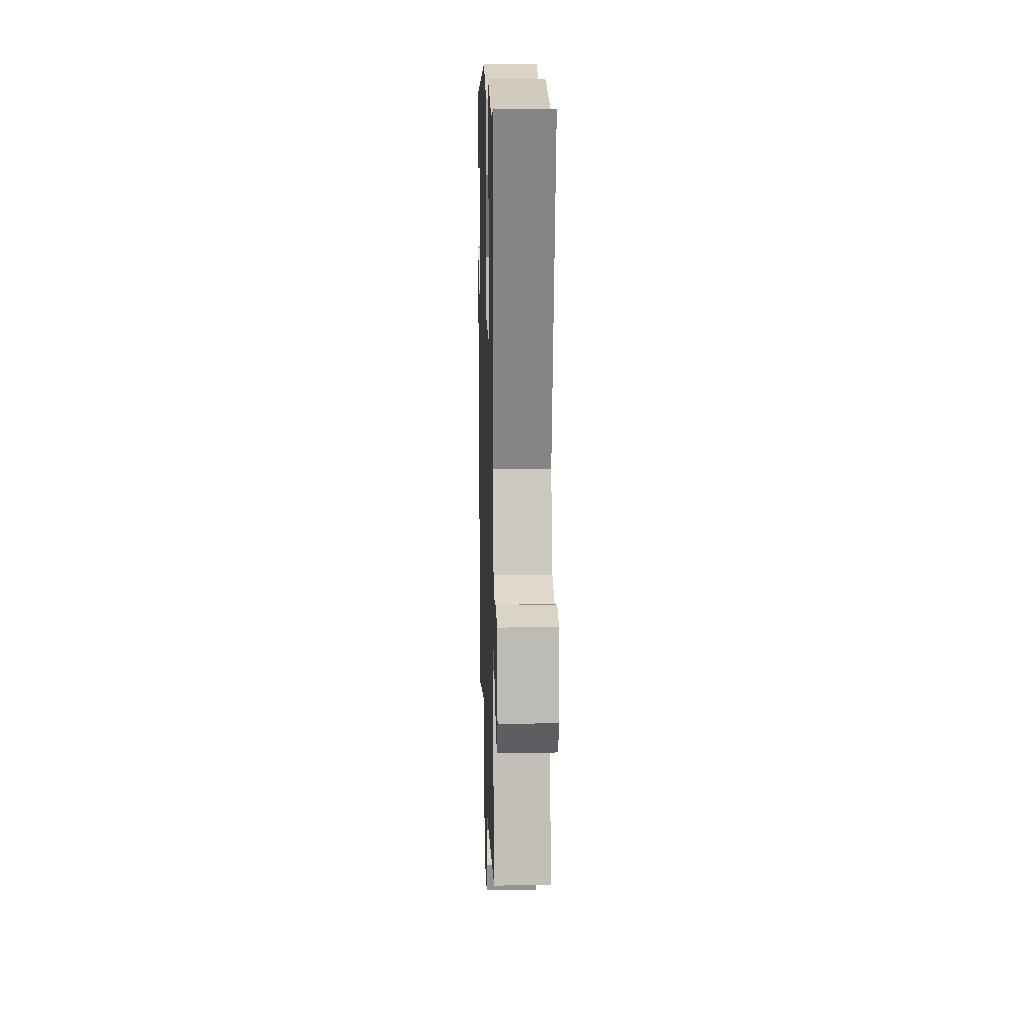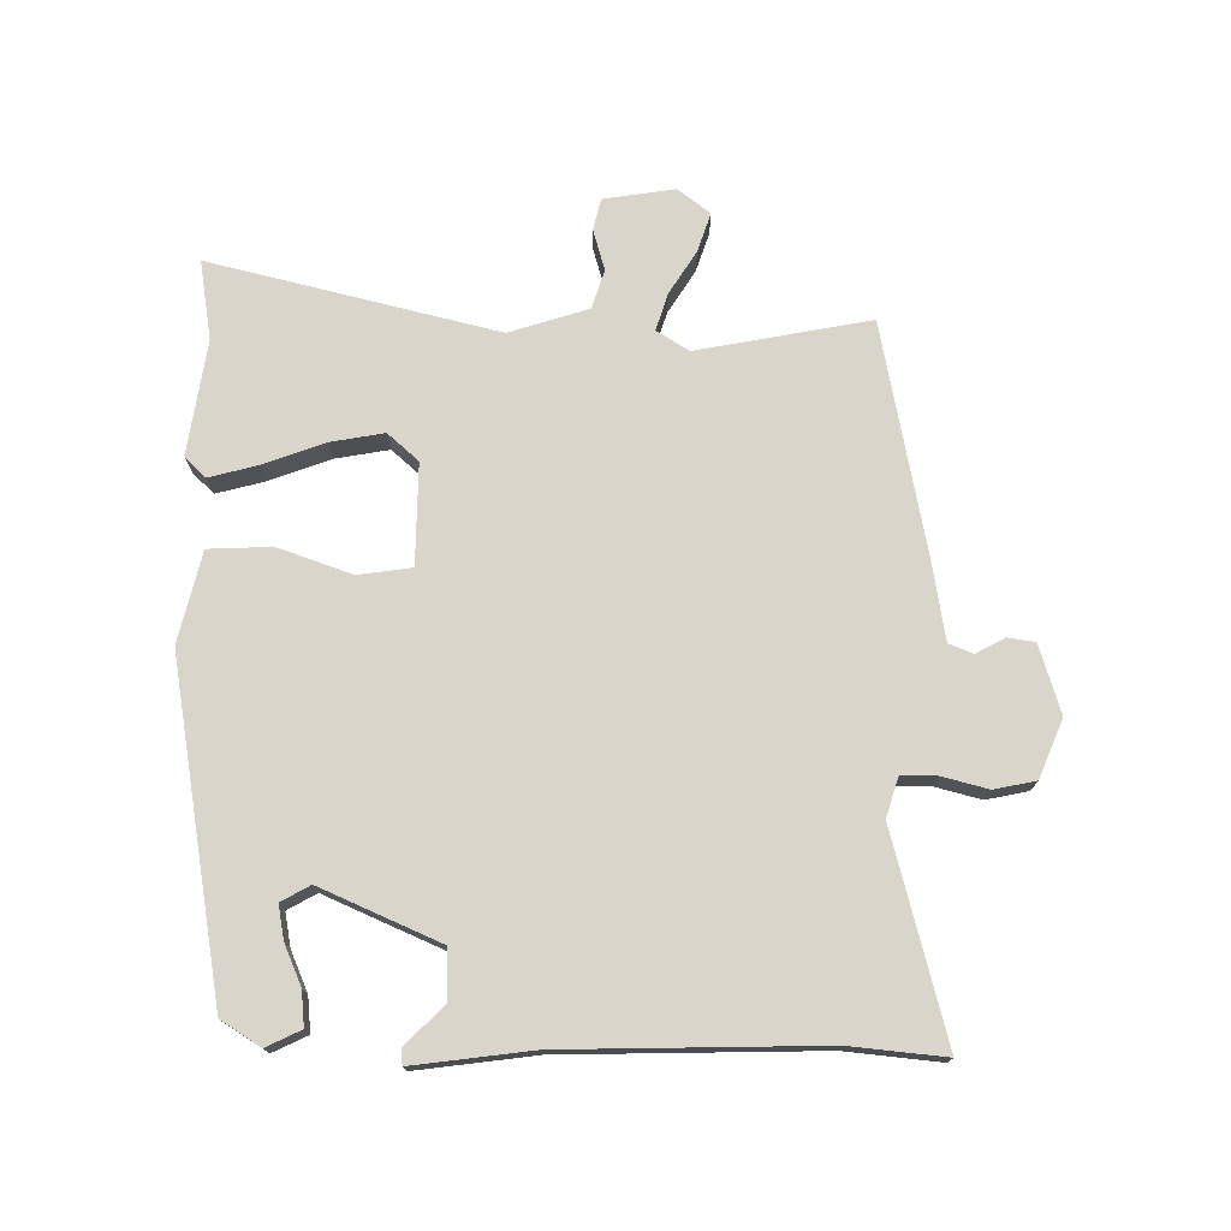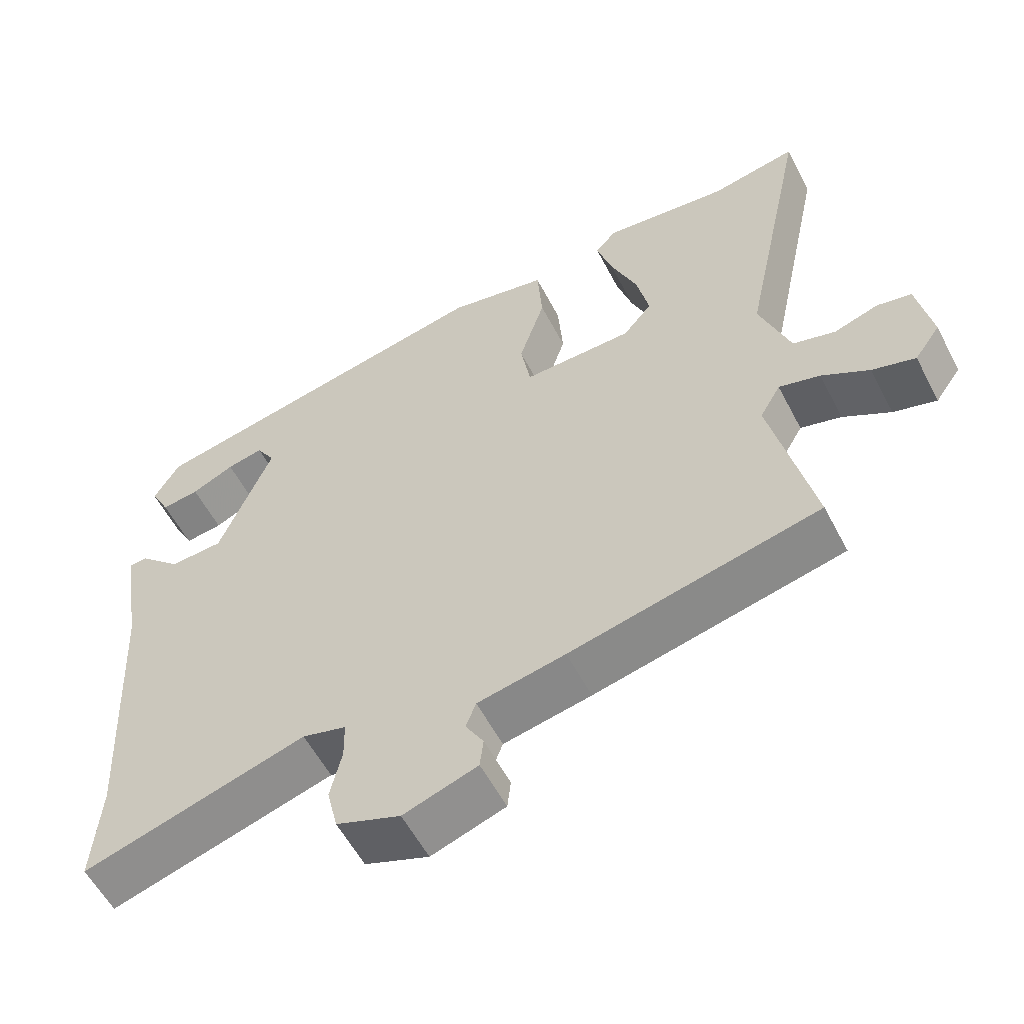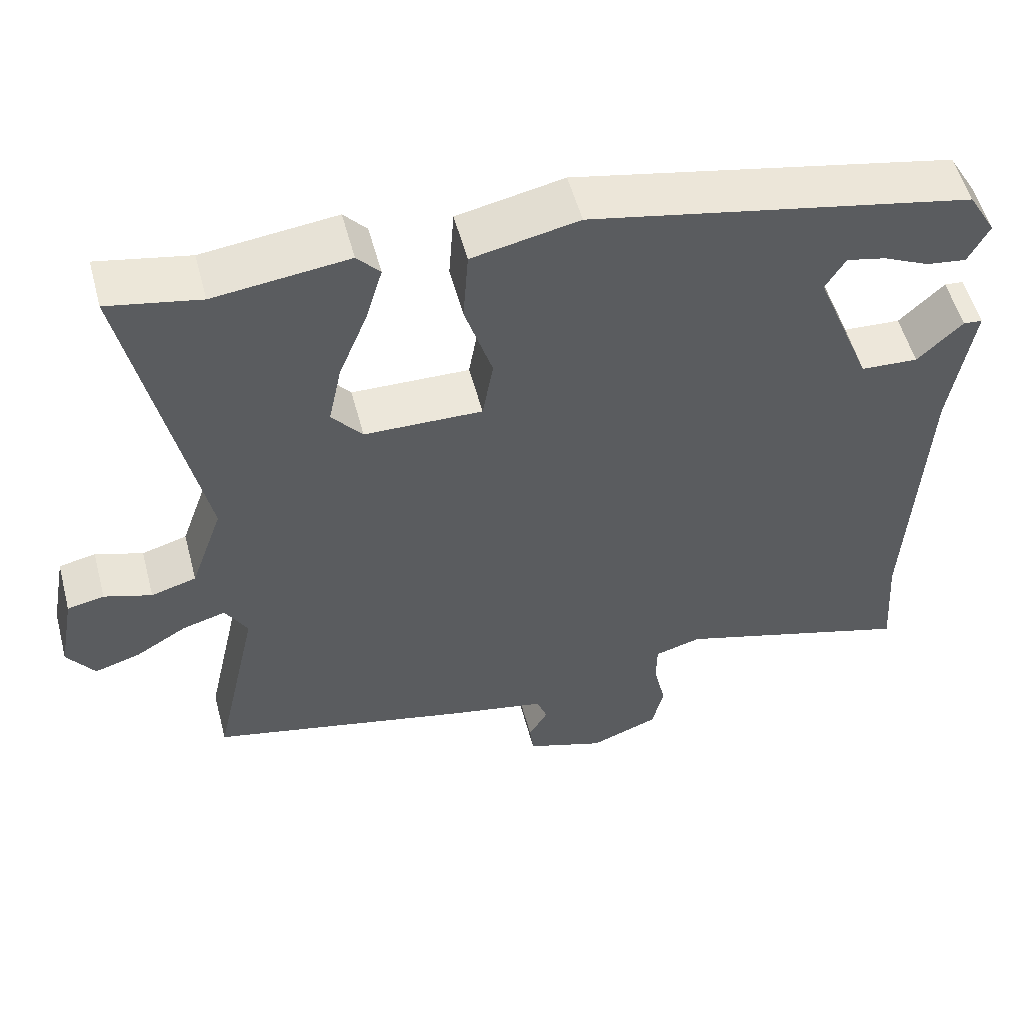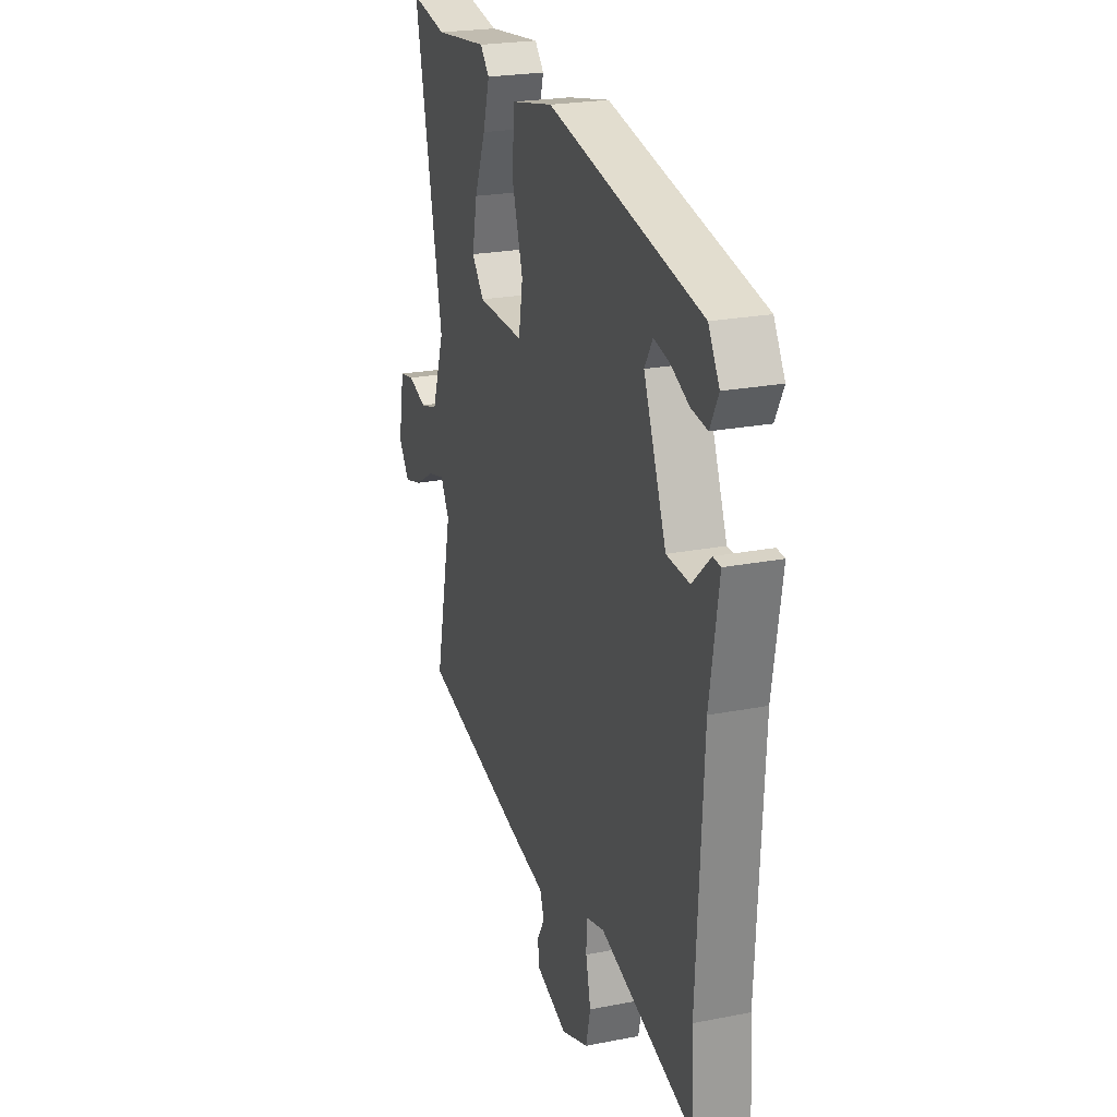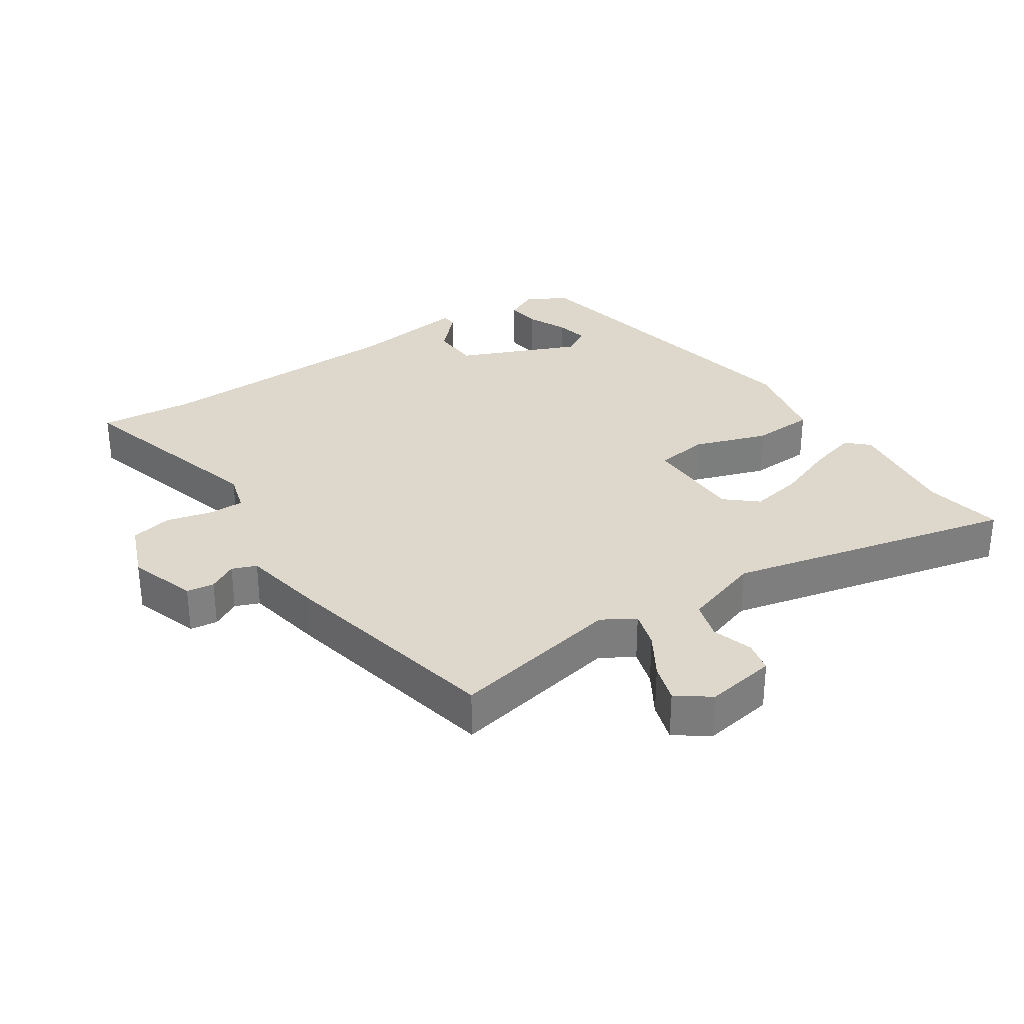
<metadata>
{"format":"obj","ext":"obj","renderer":"f3d","projection":"perspective","resolution":1024,"background":"white","views":[{"elev":16.5,"azim":-91.7,"up":"+Z"},{"elev":74.4,"azim":92.3,"up":"+Y"},{"elev":-57.2,"azim":-152.6,"up":"+Z"},{"elev":53.8,"azim":-14.8,"up":"+Z"},{"elev":23.3,"azim":71.7,"up":"+Z"},{"elev":31.2,"azim":-122.8,"up":"+Y"}]}
</metadata>
<code>
v -0.523 0.07 -0.447
v -0.465 0.07 -0.186
v -0.494 0.07 -0.136
v -0.551 0.07 -0.152
v -0.617 0.07 -0.191
v -0.677 0.07 -0.209
v -0.713 0.07 -0.159
v -0.693 0.07 -0.051
v -0.645 0.07 -0.041
v -0.583 0.07 -0.061
v -0.524 0.07 -0.044
v -0.482 0.07 0.075
v -0.575 0.07 0.514
v -0.455 0.07 0.491
v -0.28 0.07 0.512
v -0.25 0.07 0.479
v -0.272 0.07 0.405
v -0.309 0.07 0.314
v -0.326 0.07 0.233
v -0.286 0.07 0.185
v -0.132 0.07 0.182
v -0.118 0.07 0.263
v -0.154 0.07 0.376
v -0.147 0.07 0.472
v -0.008 0.07 0.501
v 0.492 0.07 0.4
v 0.528 0.07 0.339
v 0.501 0.07 0.287
v 0.448 0.07 0.294
v 0.388 0.07 0.322
v 0.337 0.07 0.333
v 0.311 0.07 0.29
v 0.385 0.07 0.106
v 0.46 0.07 0.102
v 0.519 0.07 0.158
v 0.544 0.07 0.156
v 0.515 0.07 -0.024
v 0.494 0.07 -0.415
v 0.504 0.07 -0.56
v 0.193 0.07 -0.468
v 0.132 0.07 -0.485
v 0.131 0.07 -0.539
v 0.147 0.07 -0.609
v 0.132 0.07 -0.672
v 0.043 0.07 -0.706
v -0.06 0.07 -0.671
v -0.065 0.07 -0.629
v -0.04 0.07 -0.586
v -0.054 0.07 -0.549
v -0.176 0.07 -0.525
v -0.523 0 -0.447
v -0.465 0 -0.186
v -0.494 0 -0.136
v -0.551 0 -0.152
v -0.617 0 -0.191
v -0.677 0 -0.209
v -0.713 0 -0.159
v -0.693 0 -0.051
v -0.645 0 -0.041
v -0.583 0 -0.061
v -0.524 0 -0.044
v -0.482 0 0.075
v -0.575 0 0.514
v -0.455 0 0.491
v -0.28 0 0.512
v -0.25 0 0.479
v -0.272 0 0.405
v -0.309 0 0.314
v -0.326 0 0.233
v -0.286 0 0.185
v -0.132 0 0.182
v -0.118 0 0.263
v -0.154 0 0.376
v -0.147 0 0.472
v -0.008 0 0.501
v 0.492 0 0.4
v 0.528 0 0.339
v 0.501 0 0.287
v 0.448 0 0.294
v 0.388 0 0.322
v 0.337 0 0.333
v 0.311 0 0.29
v 0.385 0 0.106
v 0.46 0 0.102
v 0.519 0 0.158
v 0.544 0 0.156
v 0.515 0 -0.024
v 0.494 0 -0.415
v 0.504 0 -0.56
v 0.193 0 -0.468
v 0.132 0 -0.485
v 0.131 0 -0.539
v 0.147 0 -0.609
v 0.132 0 -0.672
v 0.043 0 -0.706
v -0.06 0 -0.671
v -0.065 0 -0.629
v -0.04 0 -0.586
v -0.054 0 -0.549
v -0.176 0 -0.525
f 49 50 1 2
f 46 47 48
f 45 46 48
f 44 45 48
f 43 44 48
f 42 43 48
f 41 42 48 49
f 38 39 40
f 37 38 40
f 37 40 41
f 36 37 41
f 35 36 41
f 34 35 41
f 49 2 3
f 41 49 3
f 34 41 3
f 33 34 3
f 28 29 30
f 27 28 30
f 26 27 30
f 26 30 31
f 25 26 31
f 24 25 31
f 23 24 31
f 22 23 31
f 21 22 31 32
f 16 17 18
f 15 16 18
f 14 15 18
f 14 18 19
f 13 14 19
f 12 13 19
f 11 12 19 20
f 8 9 10
f 7 8 10
f 6 7 10
f 5 6 10
f 4 5 10
f 3 4 10 11
f 33 3 11
f 32 33 11
f 21 32 11
f 11 20 21
f 52 51 100 99
f 98 97 96
f 98 96 95
f 98 95 94
f 98 94 93
f 98 93 92
f 99 98 92 91
f 90 89 88
f 90 88 87
f 91 90 87
f 91 87 86
f 91 86 85
f 91 85 84
f 53 52 99
f 53 99 91
f 53 91 84
f 53 84 83
f 80 79 78
f 80 78 77
f 80 77 76
f 81 80 76
f 81 76 75
f 81 75 74
f 81 74 73
f 81 73 72
f 82 81 72 71
f 68 67 66
f 68 66 65
f 68 65 64
f 69 68 64
f 69 64 63
f 69 63 62
f 70 69 62 61
f 60 59 58
f 60 58 57
f 60 57 56
f 60 56 55
f 60 55 54
f 61 60 54 53
f 61 53 83
f 61 83 82
f 61 82 71
f 71 70 61
f 1 51 52 2
f 2 52 53 3
f 3 53 54 4
f 4 54 55 5
f 5 55 56 6
f 6 56 57 7
f 7 57 58 8
f 8 58 59 9
f 9 59 60 10
f 10 60 61 11
f 11 61 62 12
f 12 62 63 13
f 13 63 64 14
f 14 64 65 15
f 15 65 66 16
f 16 66 67 17
f 17 67 68 18
f 18 68 69 19
f 19 69 70 20
f 20 70 71 21
f 21 71 72 22
f 22 72 73 23
f 23 73 74 24
f 24 74 75 25
f 25 75 76 26
f 26 76 77 27
f 27 77 78 28
f 28 78 79 29
f 29 79 80 30
f 30 80 81 31
f 31 81 82 32
f 32 82 83 33
f 33 83 84 34
f 34 84 85 35
f 35 85 86 36
f 36 86 87 37
f 37 87 88 38
f 38 88 89 39
f 39 89 90 40
f 40 90 91 41
f 41 91 92 42
f 42 92 93 43
f 43 93 94 44
f 44 94 95 45
f 45 95 96 46
f 46 96 97 47
f 47 97 98 48
f 48 98 99 49
f 49 99 100 50
f 50 100 51 1

</code>
